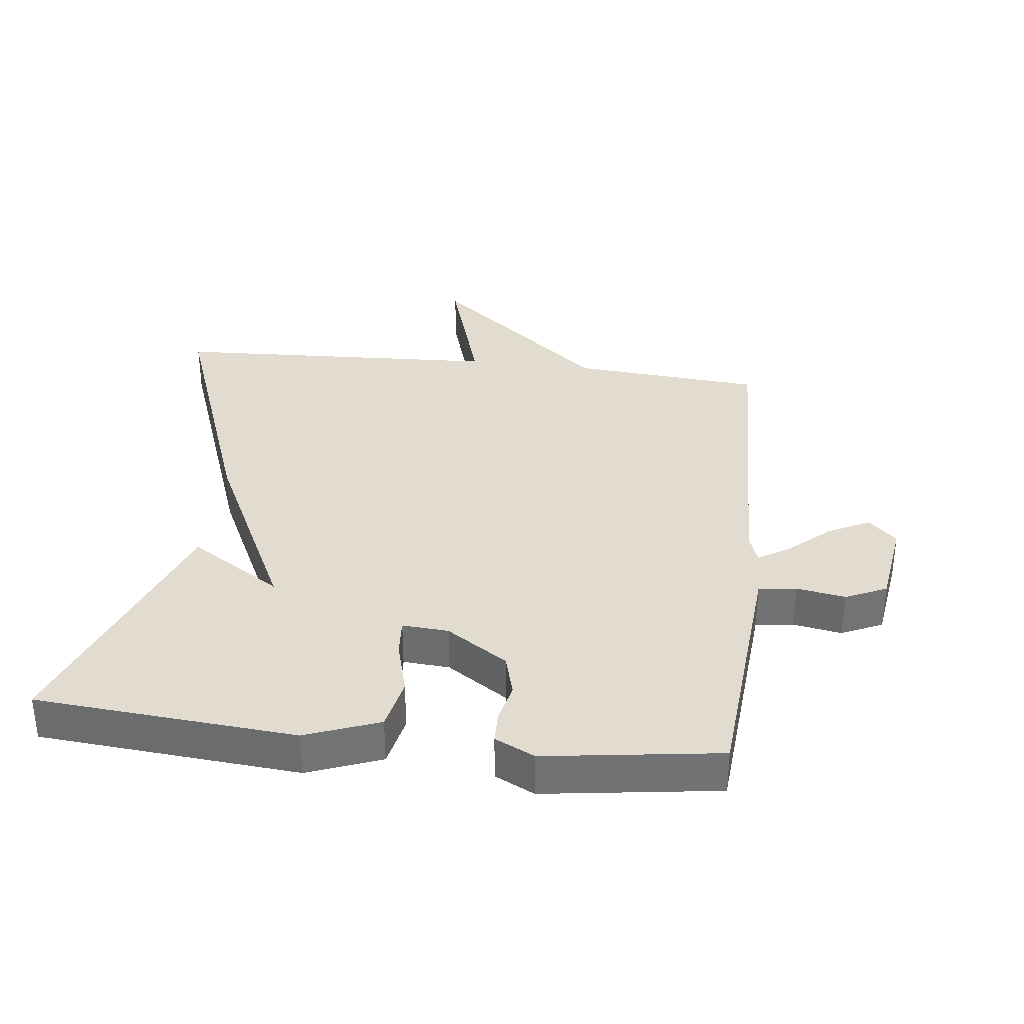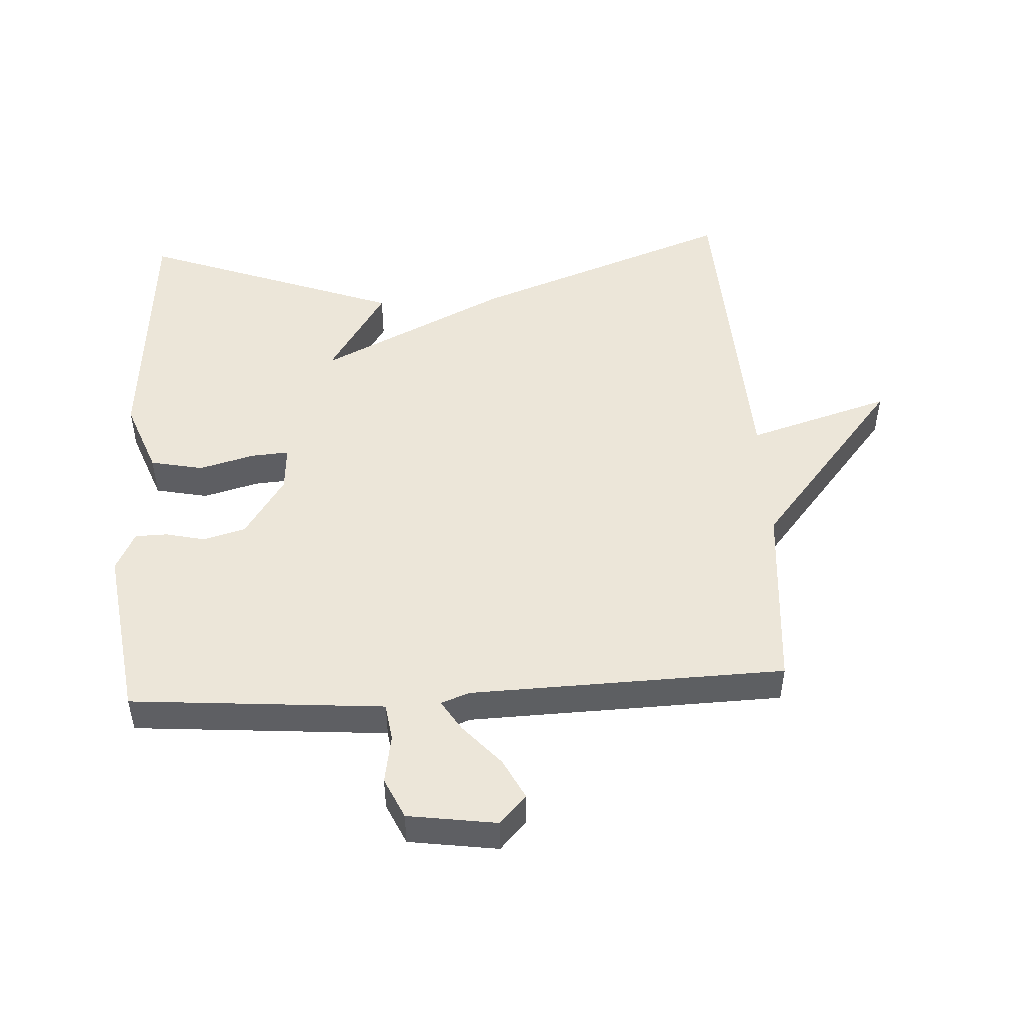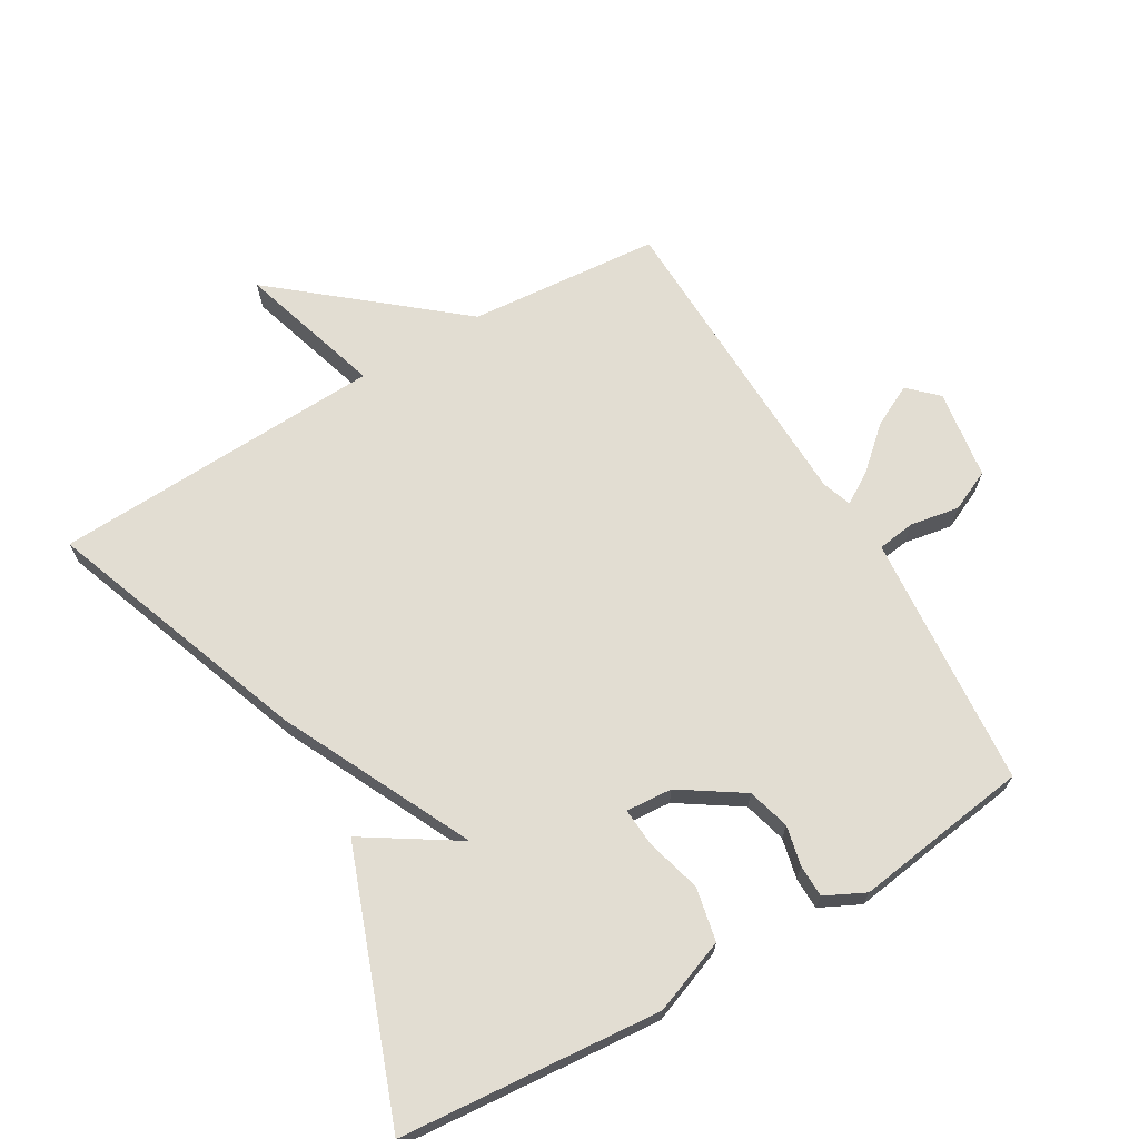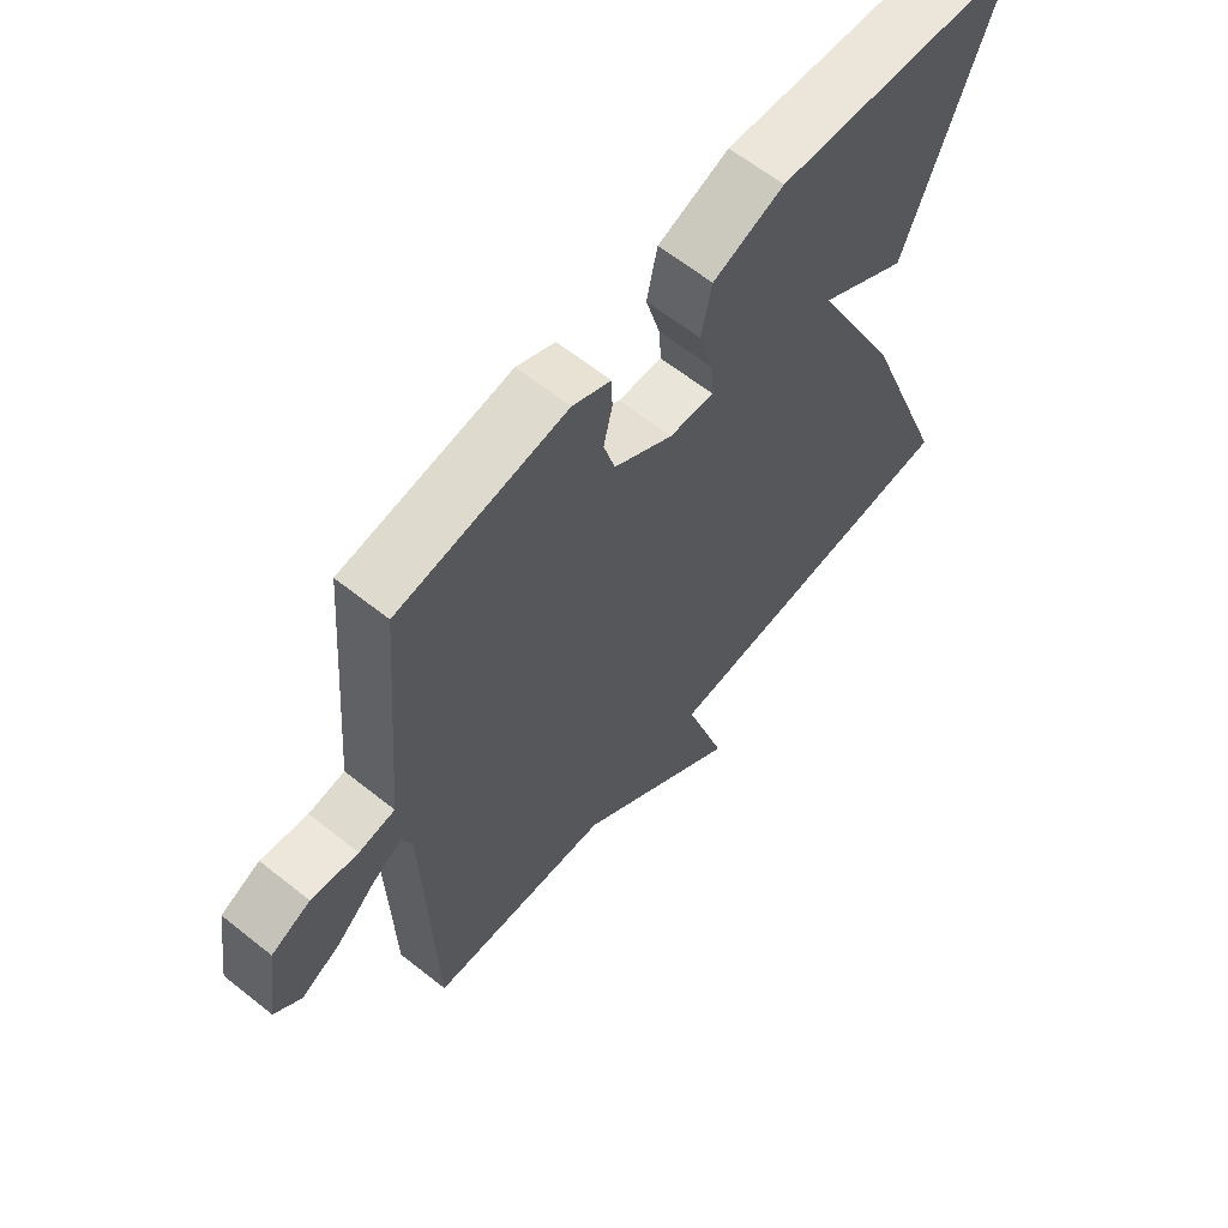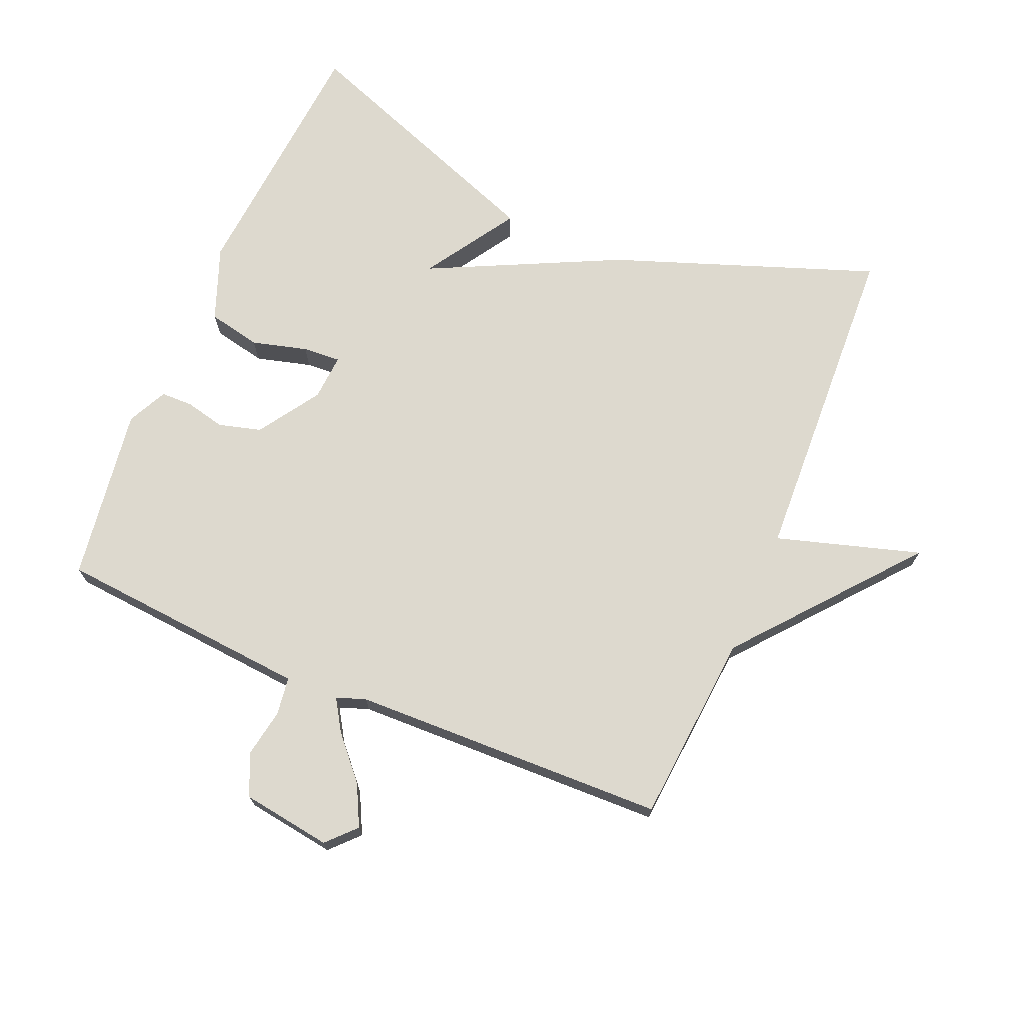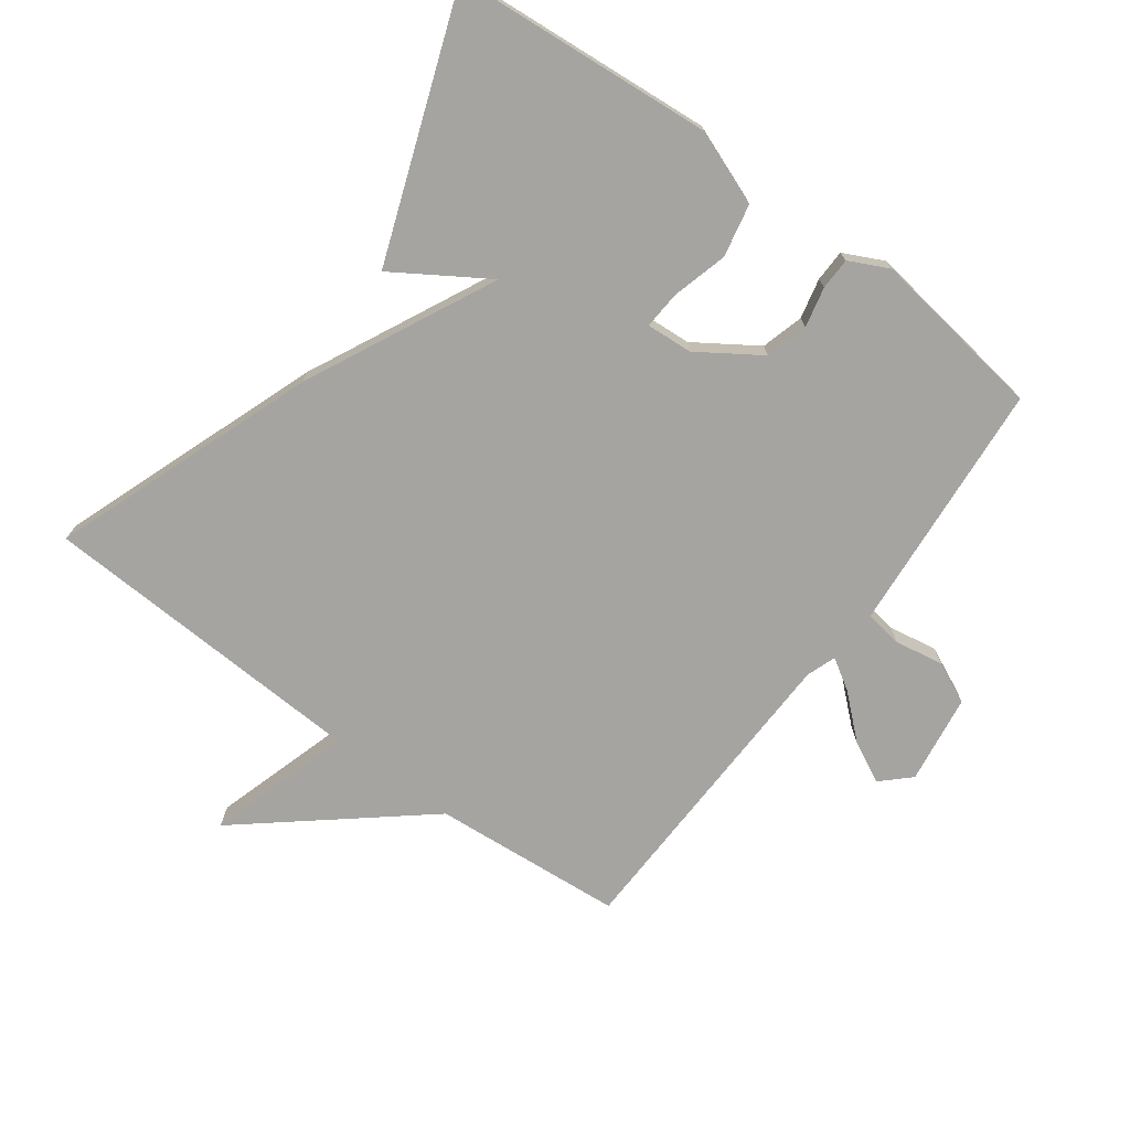
<metadata>
{"format":"obj","ext":"obj","renderer":"f3d","projection":"perspective","resolution":1024,"background":"white","views":[{"elev":34.5,"azim":6.7,"up":"+Y"},{"elev":49.0,"azim":86.7,"up":"+Y"},{"elev":68.2,"azim":-30.4,"up":"+Y"},{"elev":62.9,"azim":128.9,"up":"+Z"},{"elev":71.7,"azim":113.0,"up":"+Y"},{"elev":-73.2,"azim":-36.4,"up":"+Y"}]}
</metadata>
<code>
v 0.5 0.07 -0.5
v 0.207 0.07 -0.524
v -0.06 0.07 -0.745
v 0.007 0.07 -0.524
v -0.5 0.07 -0.5
v -0.353 0.07 -0.098
v -0.212 0.07 0.192
v -0.353 0.07 0.102
v -0.5 0.07 0.5
v -0.102 0.07 0.533
v 0.011 0.07 0.49
v 0.028 0.07 0.409
v 0.005 0.07 0.324
v 0.001 0.07 0.266
v 0.072 0.07 0.271
v 0.166 0.07 0.333
v 0.184 0.07 0.398
v 0.17 0.07 0.459
v 0.171 0.07 0.508
v 0.232 0.07 0.538
v 0.5 0.07 0.5
v 0.524 0.07 0.207
v 0.532 0.07 0.111
v 0.59 0.07 0.103
v 0.665 0.07 0.116
v 0.728 0.07 0.087
v 0.748 0.07 -0.05
v 0.705 0.07 -0.091
v 0.642 0.07 -0.059
v 0.578 0.07 -0.002
v 0.53 0.07 0.028
v 0.514 0.07 -0.017
v 0.5 0 -0.5
v 0.207 0 -0.524
v -0.06 0 -0.745
v 0.007 0 -0.524
v -0.5 0 -0.5
v -0.353 0 -0.098
v -0.212 0 0.192
v -0.353 0 0.102
v -0.5 0 0.5
v -0.102 0 0.533
v 0.011 0 0.49
v 0.028 0 0.409
v 0.005 0 0.324
v 0.001 0 0.266
v 0.072 0 0.271
v 0.166 0 0.333
v 0.184 0 0.398
v 0.17 0 0.459
v 0.171 0 0.508
v 0.232 0 0.538
v 0.5 0 0.5
v 0.524 0 0.207
v 0.532 0 0.111
v 0.59 0 0.103
v 0.665 0 0.116
v 0.728 0 0.087
v 0.748 0 -0.05
v 0.705 0 -0.091
v 0.642 0 -0.059
v 0.578 0 -0.002
v 0.53 0 0.028
v 0.514 0 -0.017
f 28 29 30
f 27 28 30
f 26 27 30
f 25 26 30
f 24 25 30
f 23 24 30 31
f 22 23 31 32
f 21 22 32
f 20 21 32
f 19 20 32
f 18 19 32
f 17 18 32
f 11 12 13
f 10 11 13
f 9 10 13
f 9 13 14
f 7 8 9
f 7 9 14
f 7 14 15
f 6 7 15
f 5 6 15
f 4 5 15
f 2 3 4
f 1 2 4
f 32 1 4
f 17 32 4
f 16 17 4
f 4 15 16
f 62 61 60
f 62 60 59
f 62 59 58
f 62 58 57
f 62 57 56
f 63 62 56 55
f 64 63 55 54
f 64 54 53
f 64 53 52
f 64 52 51
f 64 51 50
f 64 50 49
f 45 44 43
f 45 43 42
f 45 42 41
f 46 45 41
f 41 40 39
f 46 41 39
f 47 46 39
f 47 39 38
f 47 38 37
f 47 37 36
f 36 35 34
f 36 34 33
f 36 33 64
f 36 64 49
f 36 49 48
f 48 47 36
f 1 33 34 2
f 2 34 35 3
f 3 35 36 4
f 4 36 37 5
f 5 37 38 6
f 6 38 39 7
f 7 39 40 8
f 8 40 41 9
f 9 41 42 10
f 10 42 43 11
f 11 43 44 12
f 12 44 45 13
f 13 45 46 14
f 14 46 47 15
f 15 47 48 16
f 16 48 49 17
f 17 49 50 18
f 18 50 51 19
f 19 51 52 20
f 20 52 53 21
f 21 53 54 22
f 22 54 55 23
f 23 55 56 24
f 24 56 57 25
f 25 57 58 26
f 26 58 59 27
f 27 59 60 28
f 28 60 61 29
f 29 61 62 30
f 30 62 63 31
f 31 63 64 32
f 32 64 33 1

</code>
